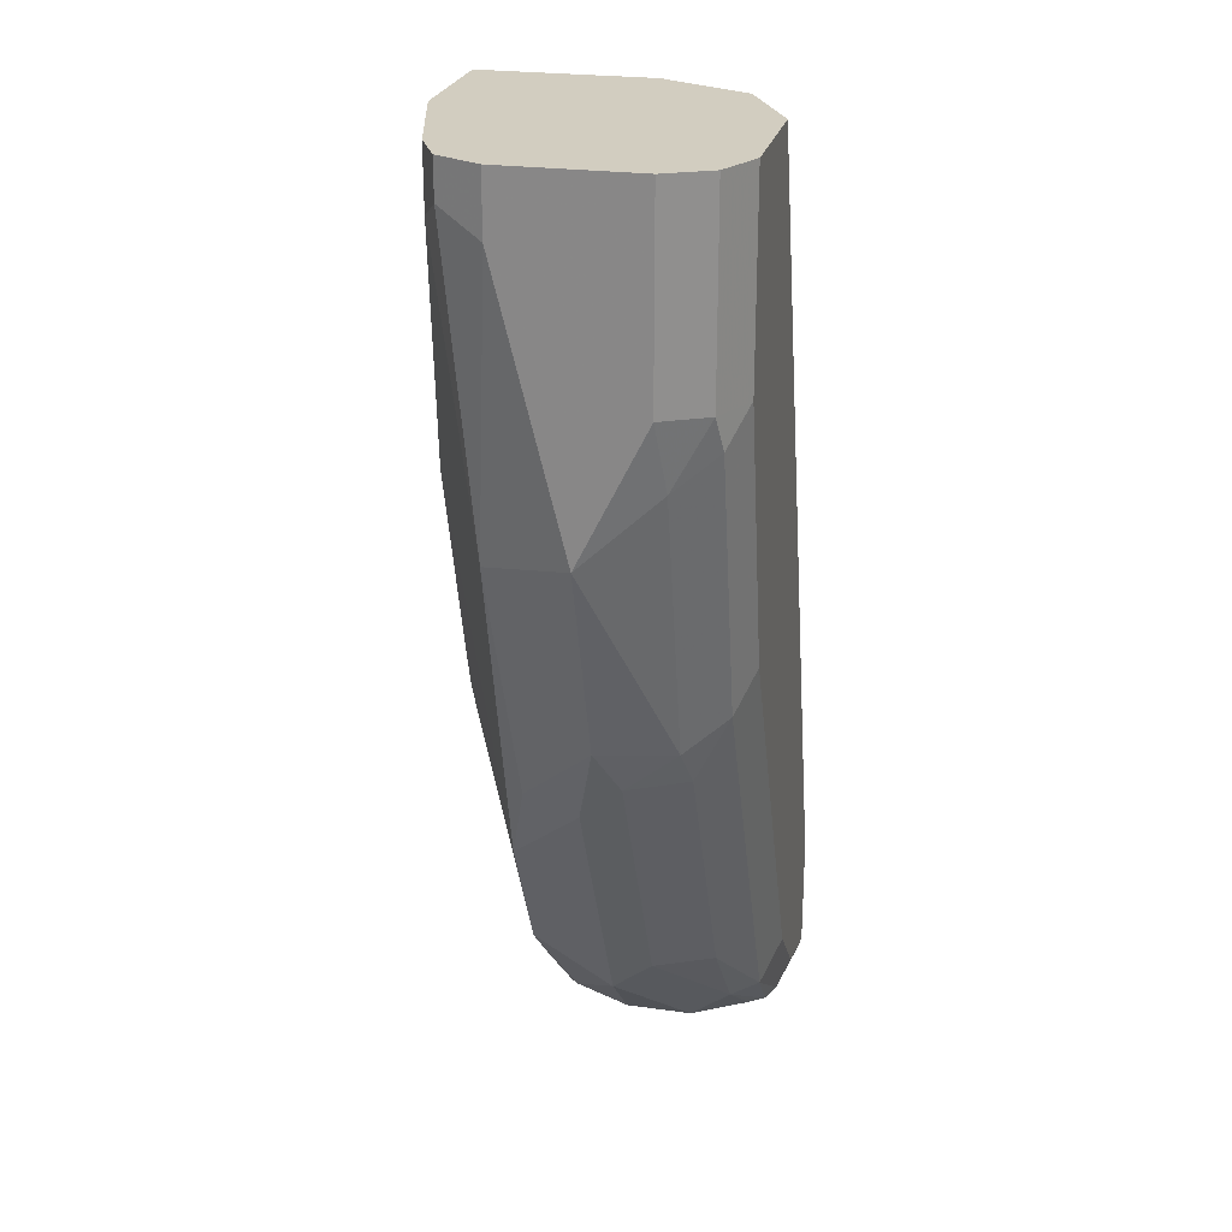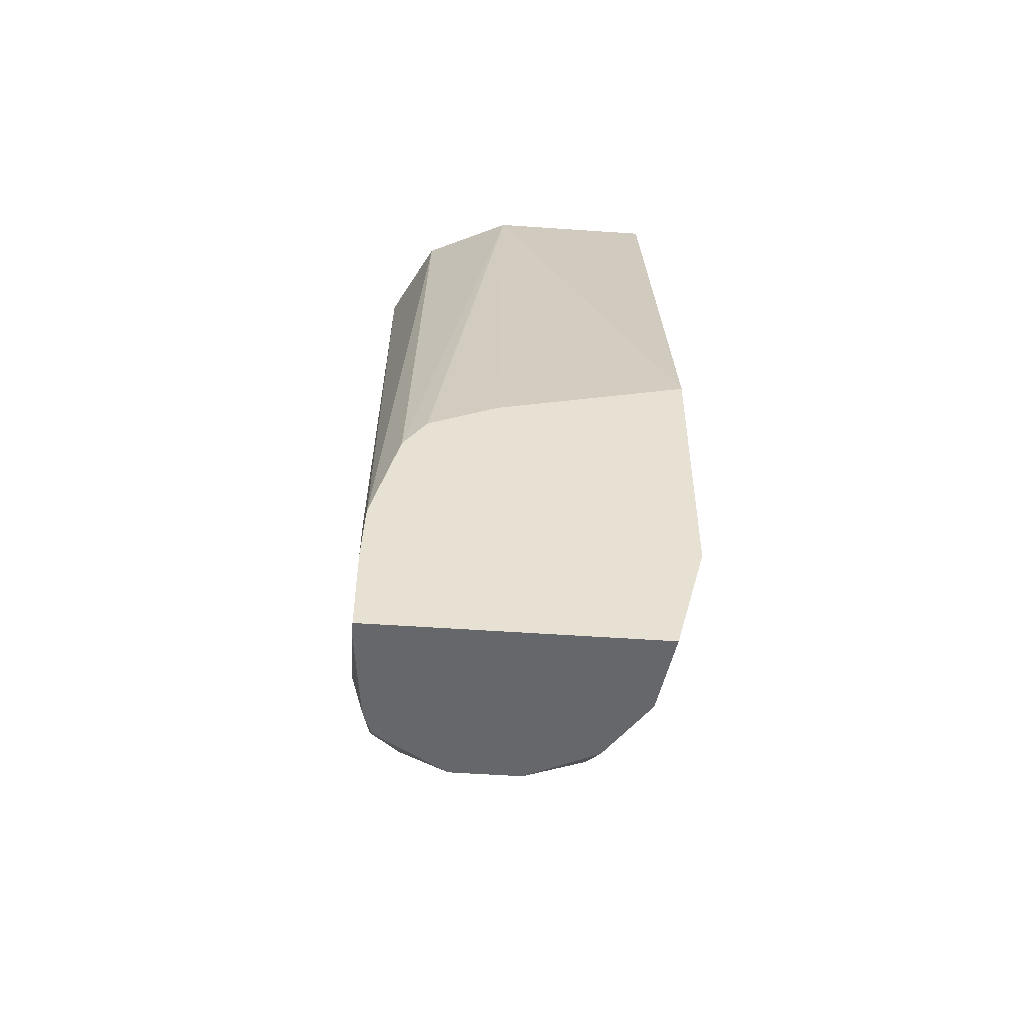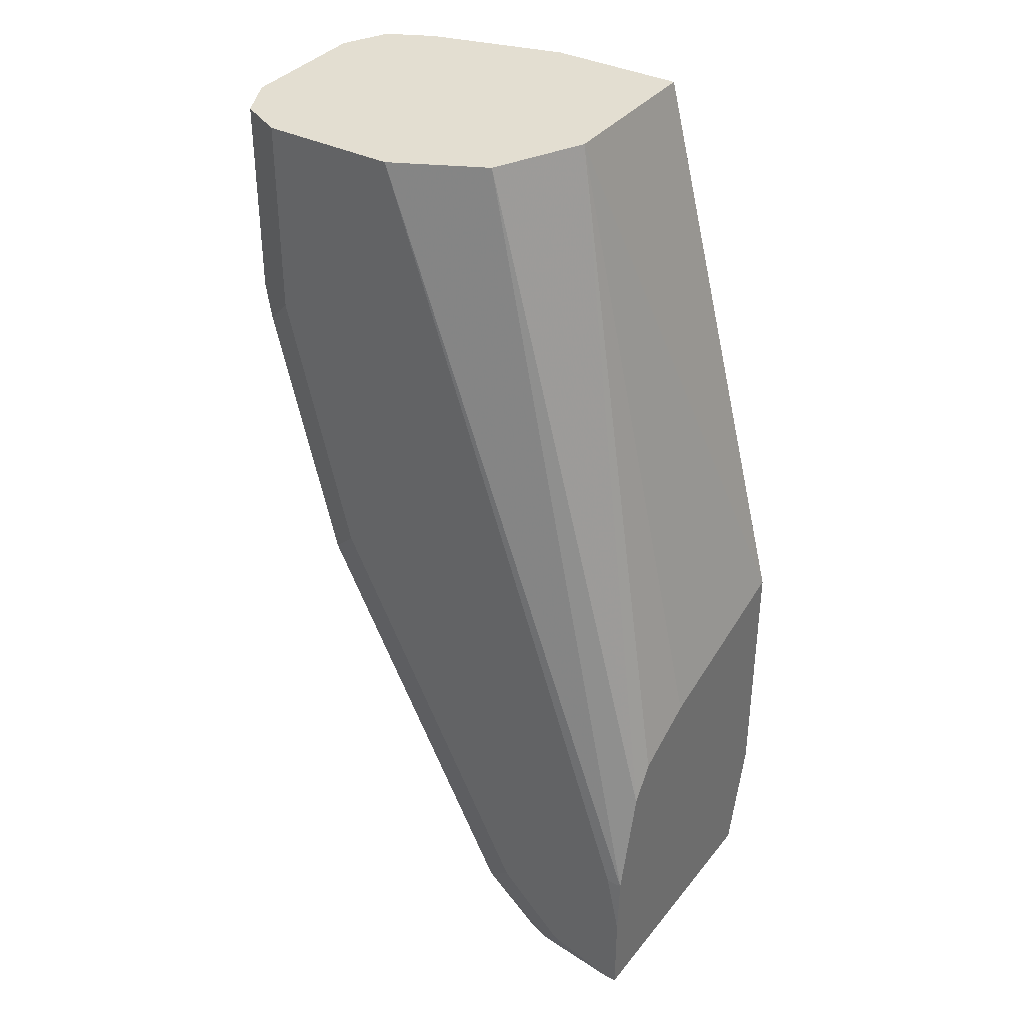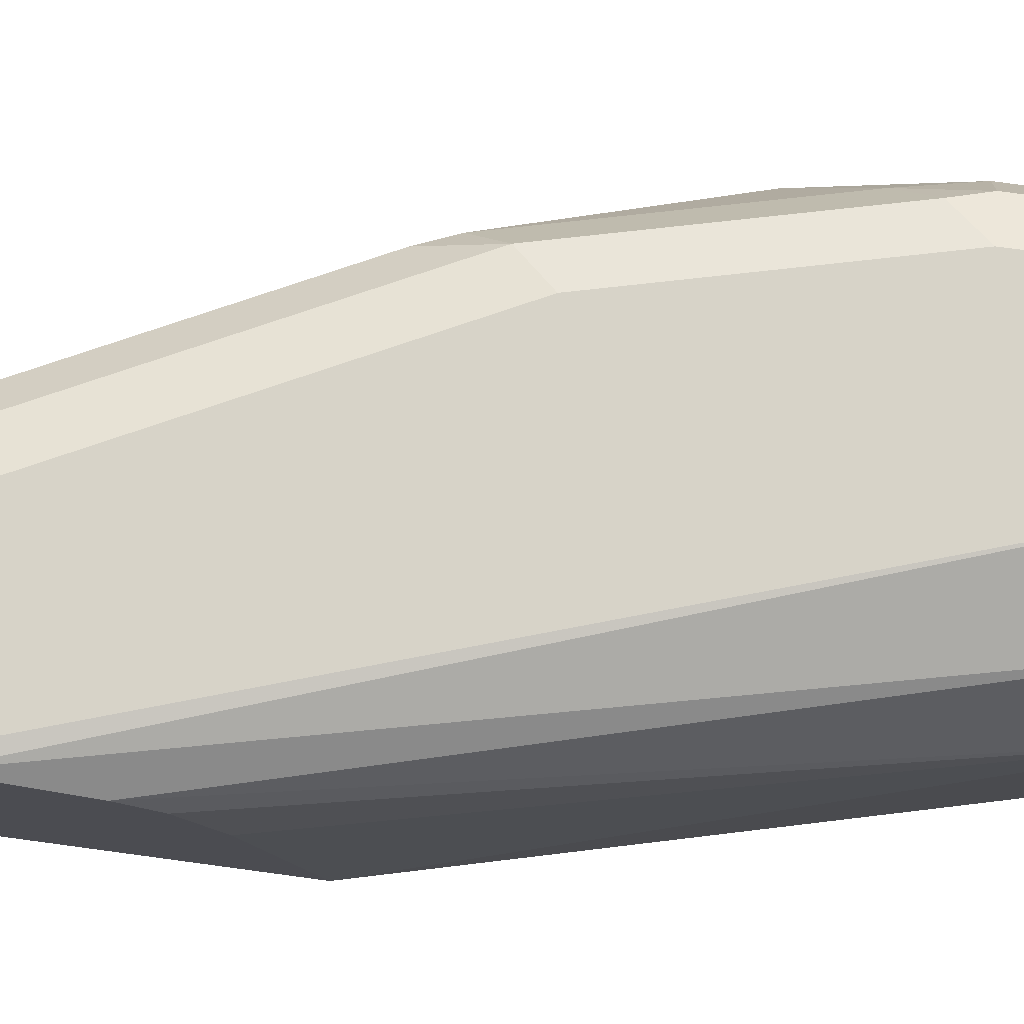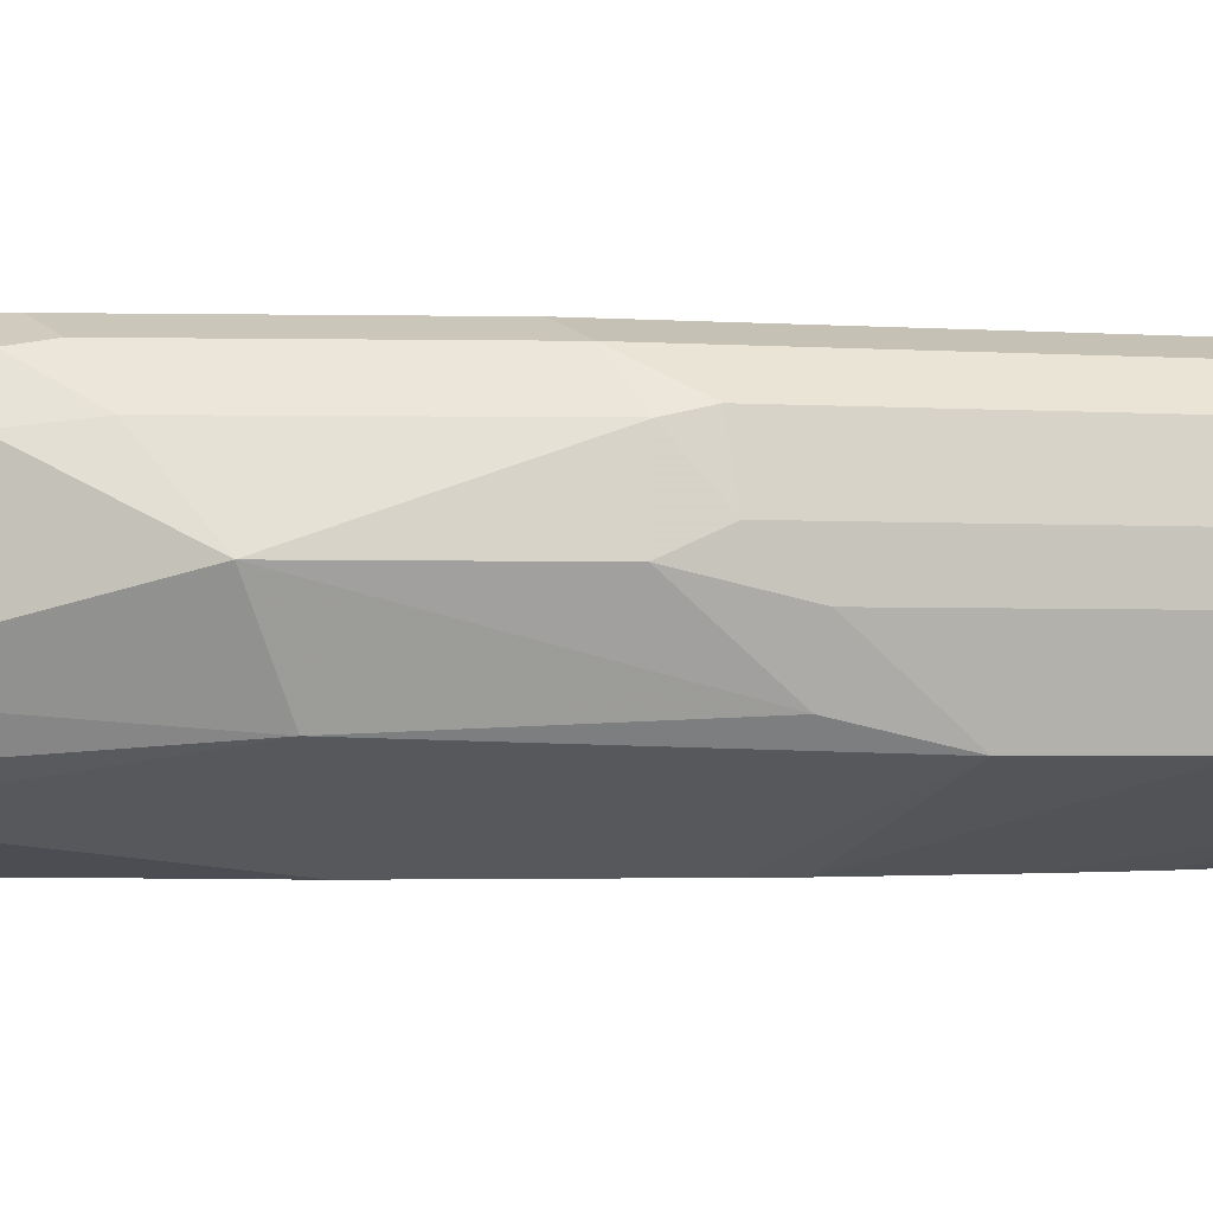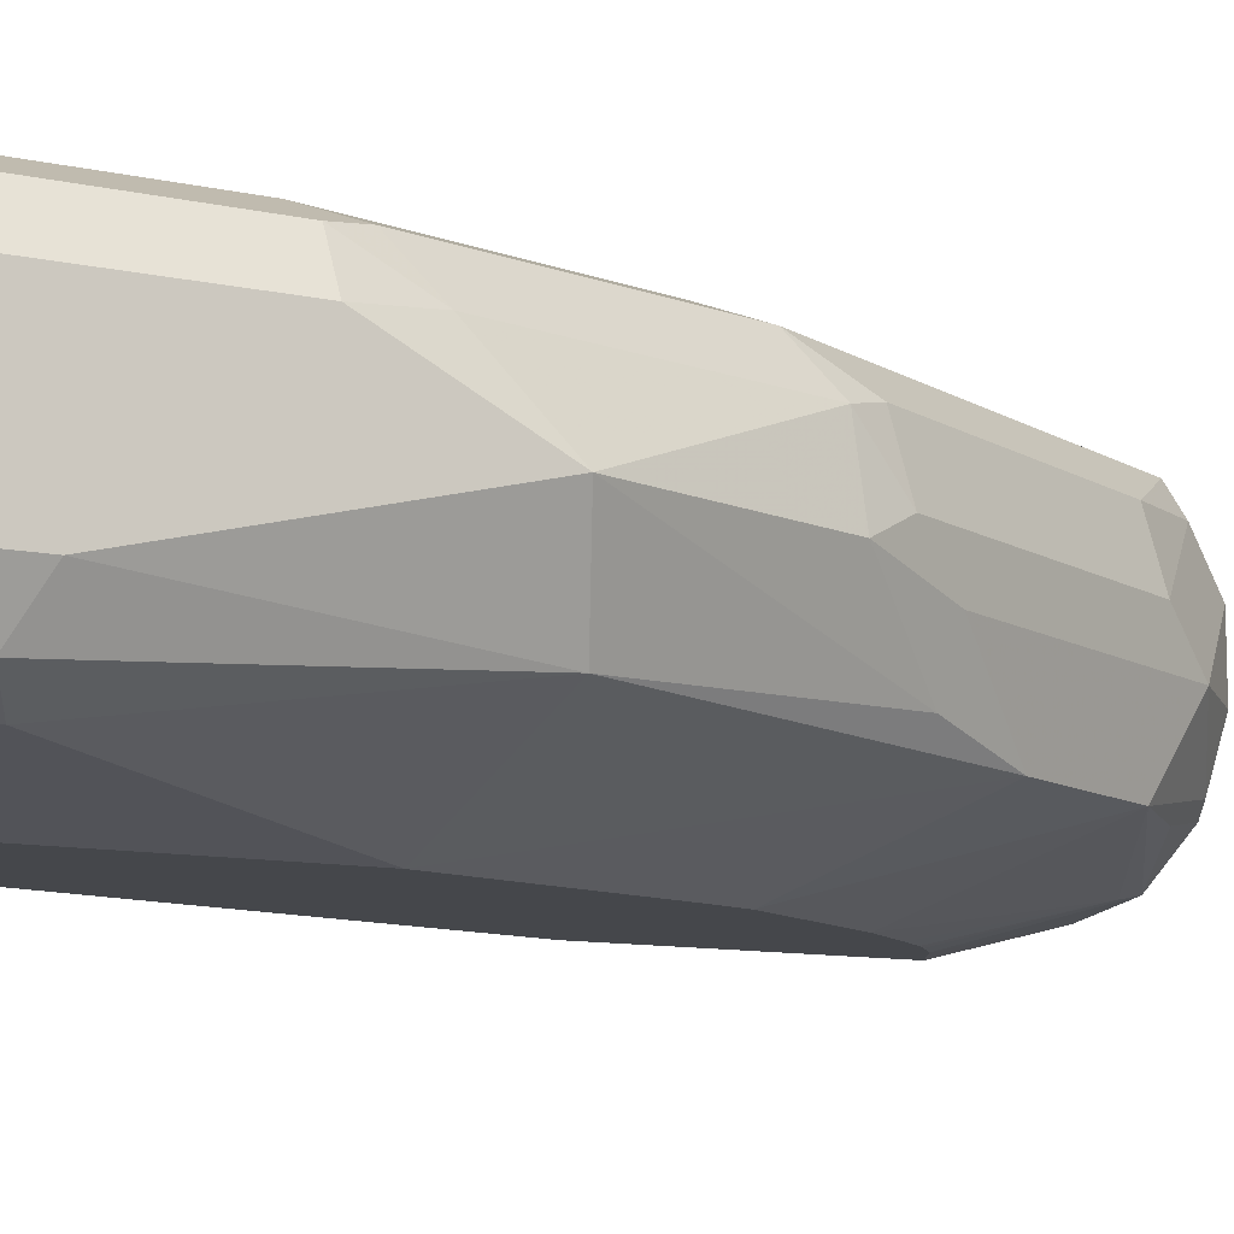
<metadata>
{"format":"obj","ext":"obj","renderer":"f3d","projection":"perspective","resolution":1024,"background":"white","views":[{"elev":24.7,"azim":-77.1,"up":"+Y"},{"elev":-52.2,"azim":85.7,"up":"+Y"},{"elev":36.2,"azim":33.4,"up":"+Y"},{"elev":76.7,"azim":97.7,"up":"+Z"},{"elev":-1.5,"azim":-80.1,"up":"+Z"},{"elev":-10.5,"azim":-119.2,"up":"+Z"}]}
</metadata>
<code>
v -0.7757 -0.1687 0.5733
v -0.7673 -0.1349 0.6113
v -0.7757 -0.1012 0.6071
v -0.7757 -0.03377 0.5396
v -0.7532 -0.1799 0.5284
v -0.7139 -0.3091 0.534
v -0.742 -0.2698 0.5733
v -0.7335 -0.2698 0.6113
v -0.7588 -0.1181 0.6324
v -0.7645 -0.1012 0.6296
v -0.7655 -0.003214 0.6274
v -0.7757 -0.003214 0.6071
v -0.7757 -0.003214 0.5396
v -0.7645 -0.02249 0.5171
v -0.742 -0.03377 0.5059
v -0.6745 -0.1687 0.4876
v -0.6914 -0.3541 0.5228
v -0.7195 -0.3148 0.5621
v -0.7307 -0.2923 0.5846
v -0.7251 -0.2867 0.6155
v -0.7251 -0.2529 0.6324
v -0.742 -0.1012 0.6408
v -0.7645 -0.003214 0.6296
v -0.7645 -0.003214 0.5171
v -0.742 -0.003214 0.5059
v -0.6745 -0.003214 0.4876
v -0.642 -0.2786 0.4876
v -0.6354 -0.2981 0.4876
v -0.6577 -0.4216 0.5228
v -0.6521 -0.4497 0.5621
v -0.6633 -0.4272 0.5846
v -0.6577 -0.4216 0.6155
v -0.6239 -0.4553 0.6324
v -0.7083 -0.2361 0.6408
v -0.742 -0.003214 0.6408
v -0.6071 -0.003214 0.4876
v -0.5976 -0.3622 0.4876
v -0.5734 -0.4722 0.5059
v -0.5711 -0.4833 0.5082
v -0.6239 -0.4553 0.5228
v -0.6015 -0.4833 0.5284
v -0.6127 -0.4778 0.534
v -0.6183 -0.4833 0.562
v -0.6184 -0.4833 0.5621
v -0.6184 -0.4833 0.5958
v -0.6296 -0.4609 0.6183
v -0.5959 -0.4833 0.631
v -0.5846 -0.4833 0.6352
v -0.5734 -0.4722 0.6408
v -0.6071 -0.4384 0.6408
v -0.6408 -0.371 0.6408
v -0.6745 -0.003214 0.6408
v -0.5325 -0.2909 0.4876
v -0.6071 -0.003214 0.5733
v -0.5799 -0.3859 0.4876
v -0.5709 -0.3974 0.4876
v -0.566 -0.4023 0.4876
v -0.5558 -0.4113 0.4876
v -0.5325 -0.4833 0.5023
v -0.6015 -0.4833 0.6233
v -0.5734 -0.4833 0.6366
v -0.5396 -0.4833 0.6408
v -0.6296 -0.003214 0.6183
v -0.5396 -0.4047 0.6408
v -0.5325 -0.4061 0.6394
v -0.5325 -0.3178 0.5805
v -0.5325 -0.4245 0.4876
v -0.6183 -0.003214 0.5958
v -0.5325 -0.3521 0.6259
v -0.5325 -0.3347 0.6142
v -0.5325 -0.4833 0.6408
v -0.5325 -0.4384 0.6408
f 33 47 48
f 30 46 31
f 31 46 32
f 32 46 33
f 33 46 47
f 33 48 49
f 38 56 57
f 33 50 51
f 33 51 34
f 36 54 53
f 37 55 38
f 38 55 56
f 30 45 46
f 33 49 50
f 30 44 45
f 29 39 40
f 30 42 43
f 22 51 50
f 22 50 49
f 22 49 62
f 22 62 71
f 22 71 72
f 22 64 52
f 30 43 44
f 22 52 35
f 29 38 39
f 38 57 58
f 29 40 41
f 29 41 42
f 29 42 30
f 29 37 38
f 28 37 29
f 38 58 39
f 39 60 45
f 39 71 62
f 53 70 69
f 53 69 65
f 53 65 72
f 53 72 71
f 53 71 59
f 53 59 67
f 53 66 70
f 53 54 66
f 54 69 70
f 54 70 66
f 58 67 59
f 63 65 69
f 63 69 68
f 64 72 65
f 54 68 69
f 39 59 71
f 52 65 63
f 49 61 62
f 39 62 61
f 39 61 48
f 39 48 47
f 39 47 60
f 22 34 51
f 39 45 44
f 52 64 65
f 39 44 43
f 39 41 40
f 39 58 59
f 41 43 42
f 45 60 46
f 46 60 47
f 48 61 49
f 39 43 41
f 21 33 34
f 22 72 64
f 20 32 33
f 5 14 15
f 5 15 16
f 20 33 21
f 5 17 6
f 6 17 18
f 6 18 7
f 4 14 5
f 7 18 19
f 8 19 20
f 8 20 21
f 9 21 34
f 9 34 22
f 9 22 10
f 10 22 35
f 7 19 8
f 10 35 23
f 4 24 14
f 3 11 12
f 1 2 3
f 1 3 12
f 1 12 13
f 1 13 4
f 1 4 5
f 1 5 6
f 4 13 24
f 1 6 7
f 1 8 2
f 2 9 10
f 2 10 3
f 2 8 21
f 2 21 9
f 3 10 11
f 1 7 8
f 10 23 11
f 5 16 17
f 11 35 52
f 16 57 56
f 16 56 55
f 16 55 37
f 16 37 28
f 16 28 27
f 16 27 17
f 16 58 57
f 17 27 28
f 17 29 30
f 17 30 18
f 18 30 19
f 11 23 35
f 19 31 32
f 19 32 20
f 17 28 29
f 16 67 58
f 19 30 31
f 16 36 53
f 16 53 67
f 11 52 63
f 11 68 54
f 11 54 36
f 11 36 26
f 11 26 25
f 11 25 24
f 11 63 68
f 11 13 12
f 14 24 25
f 14 25 15
f 15 25 26
f 15 26 16
f 11 24 13
f 16 26 36

</code>
